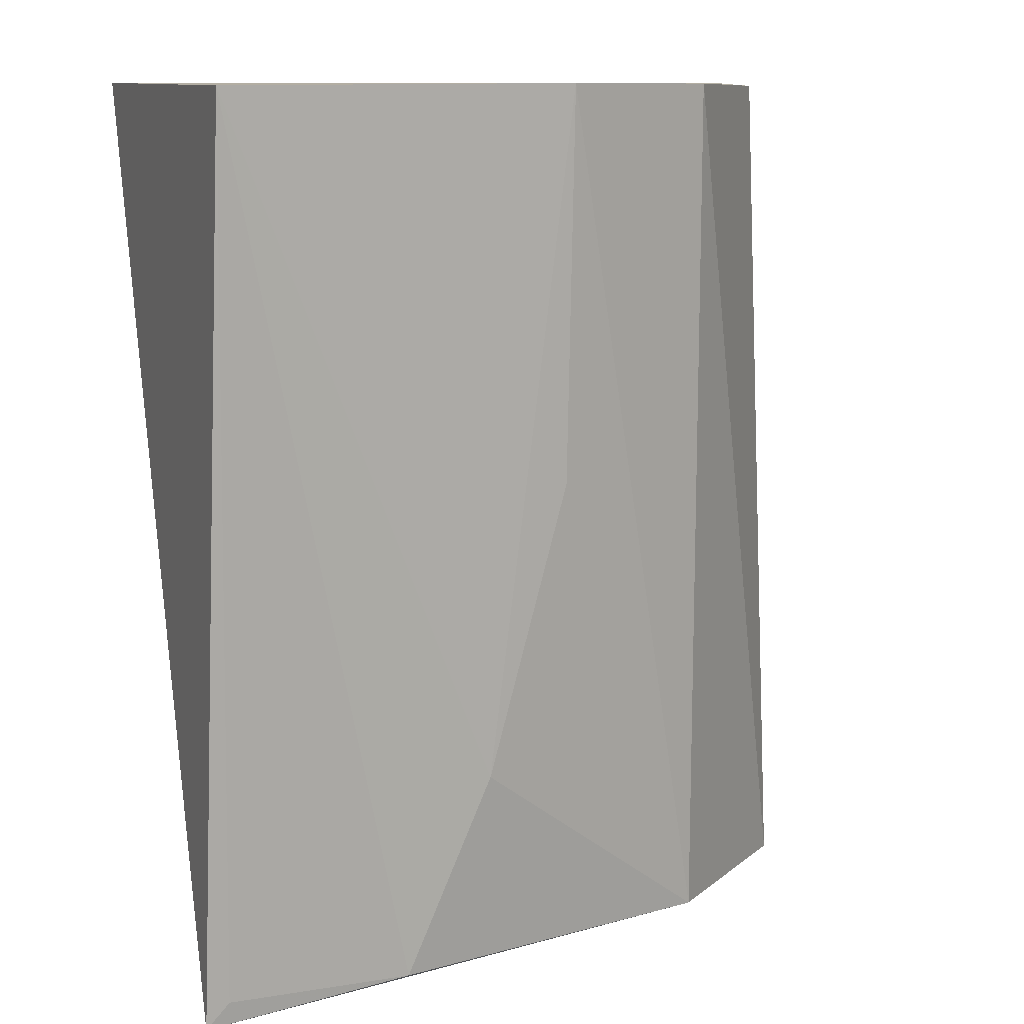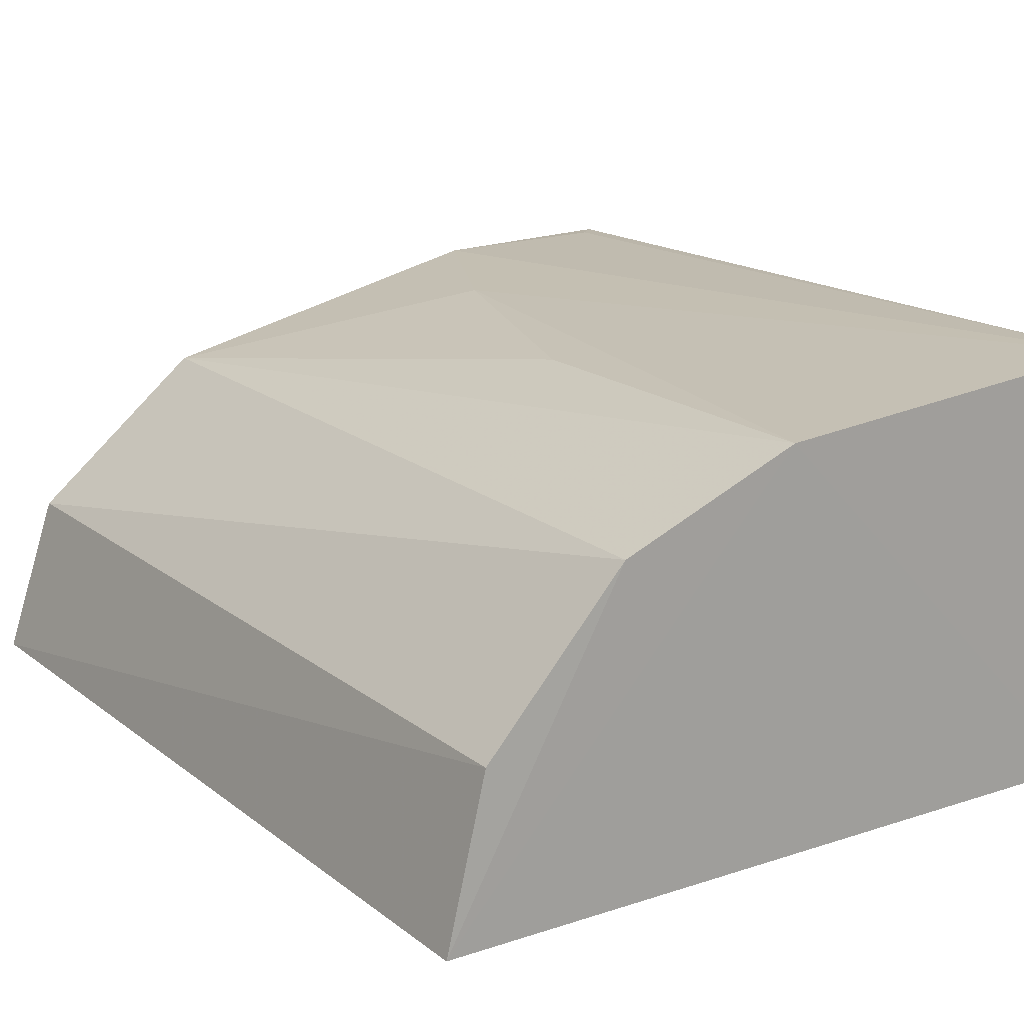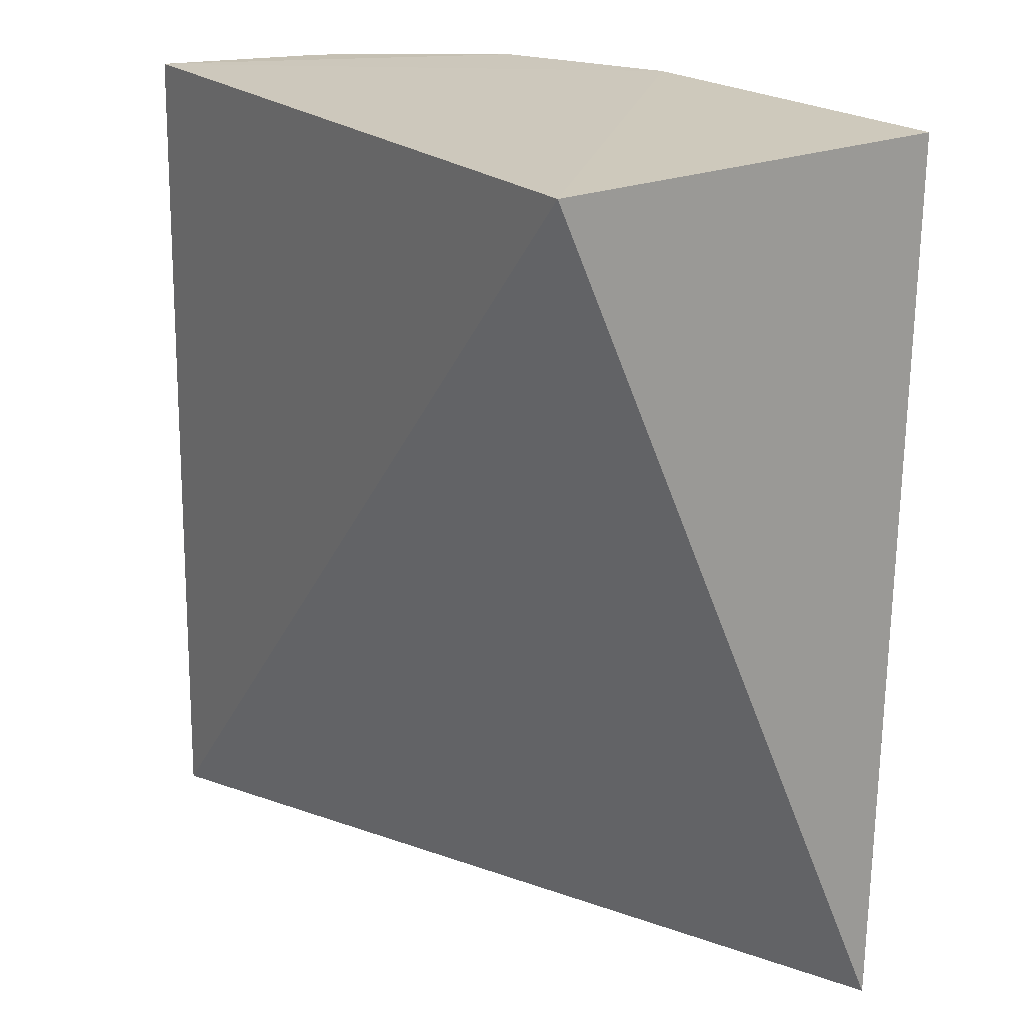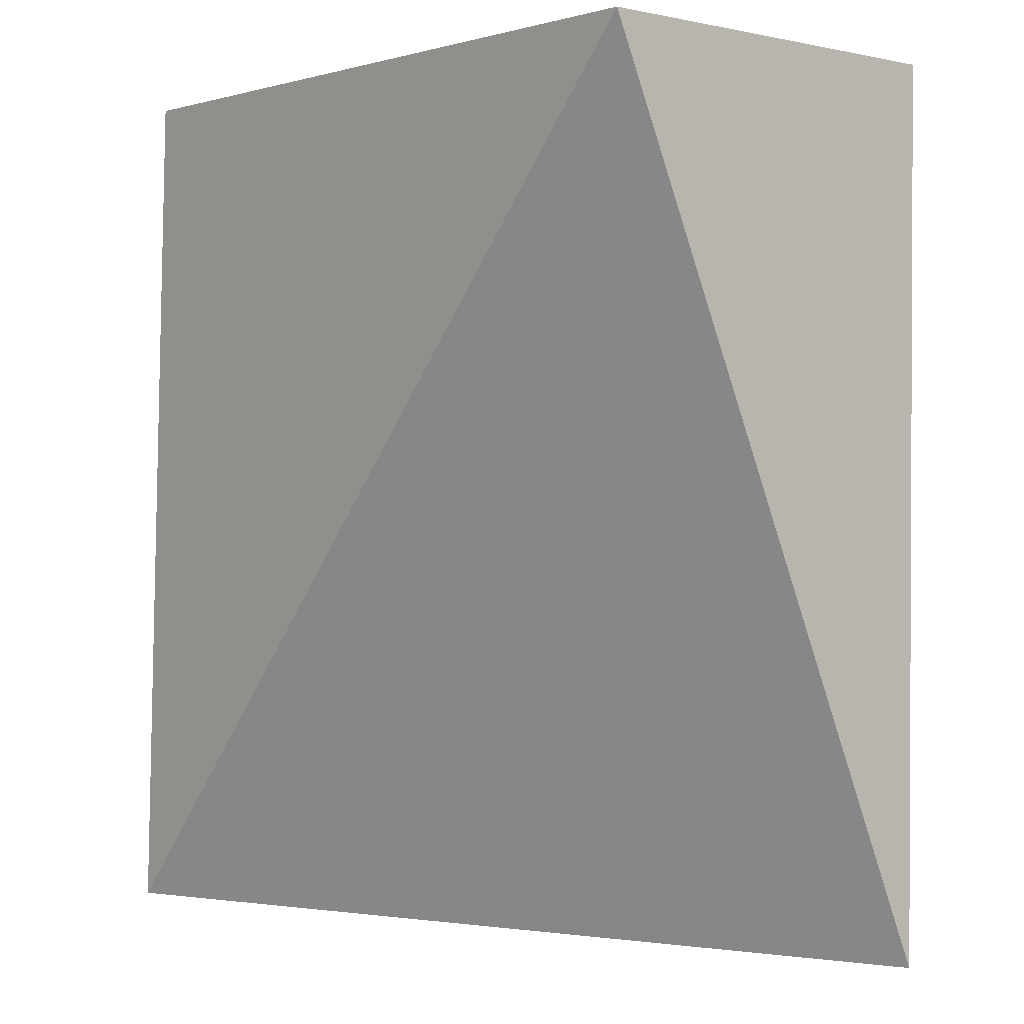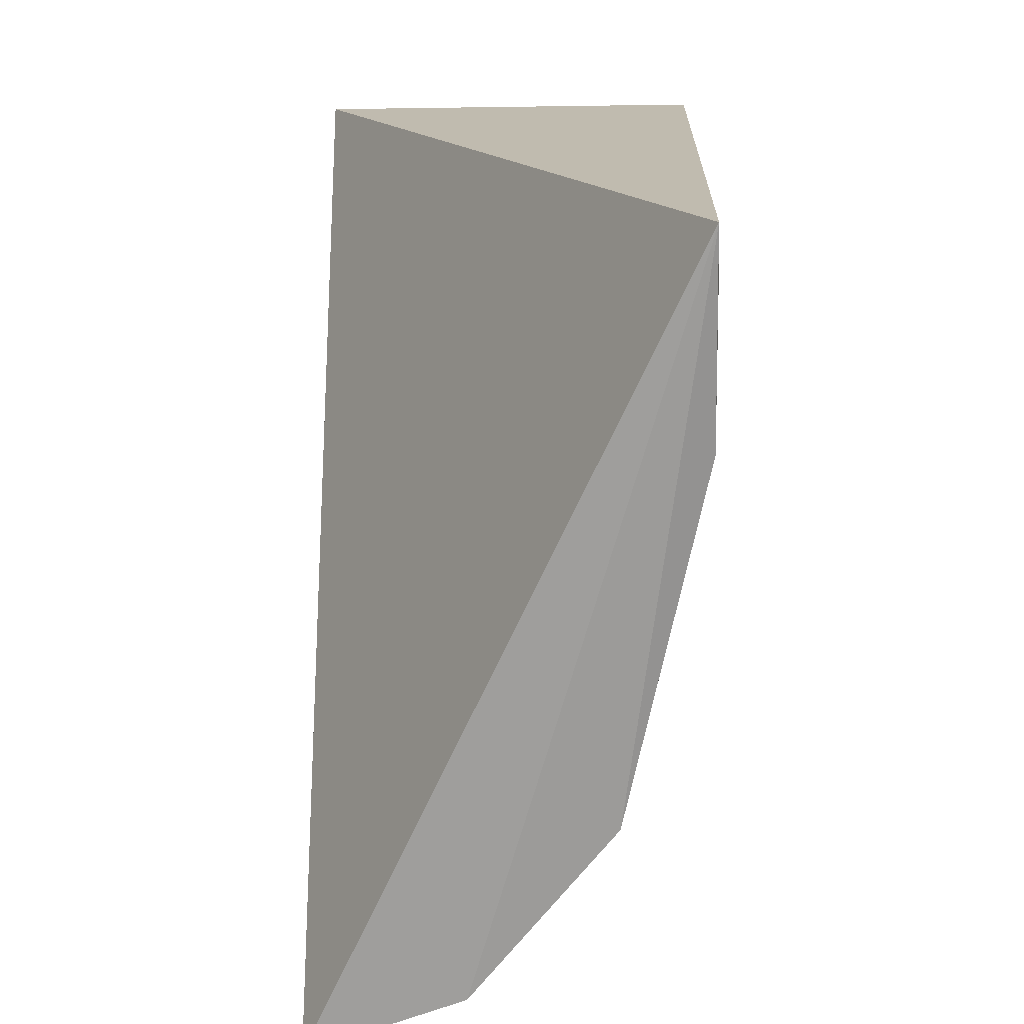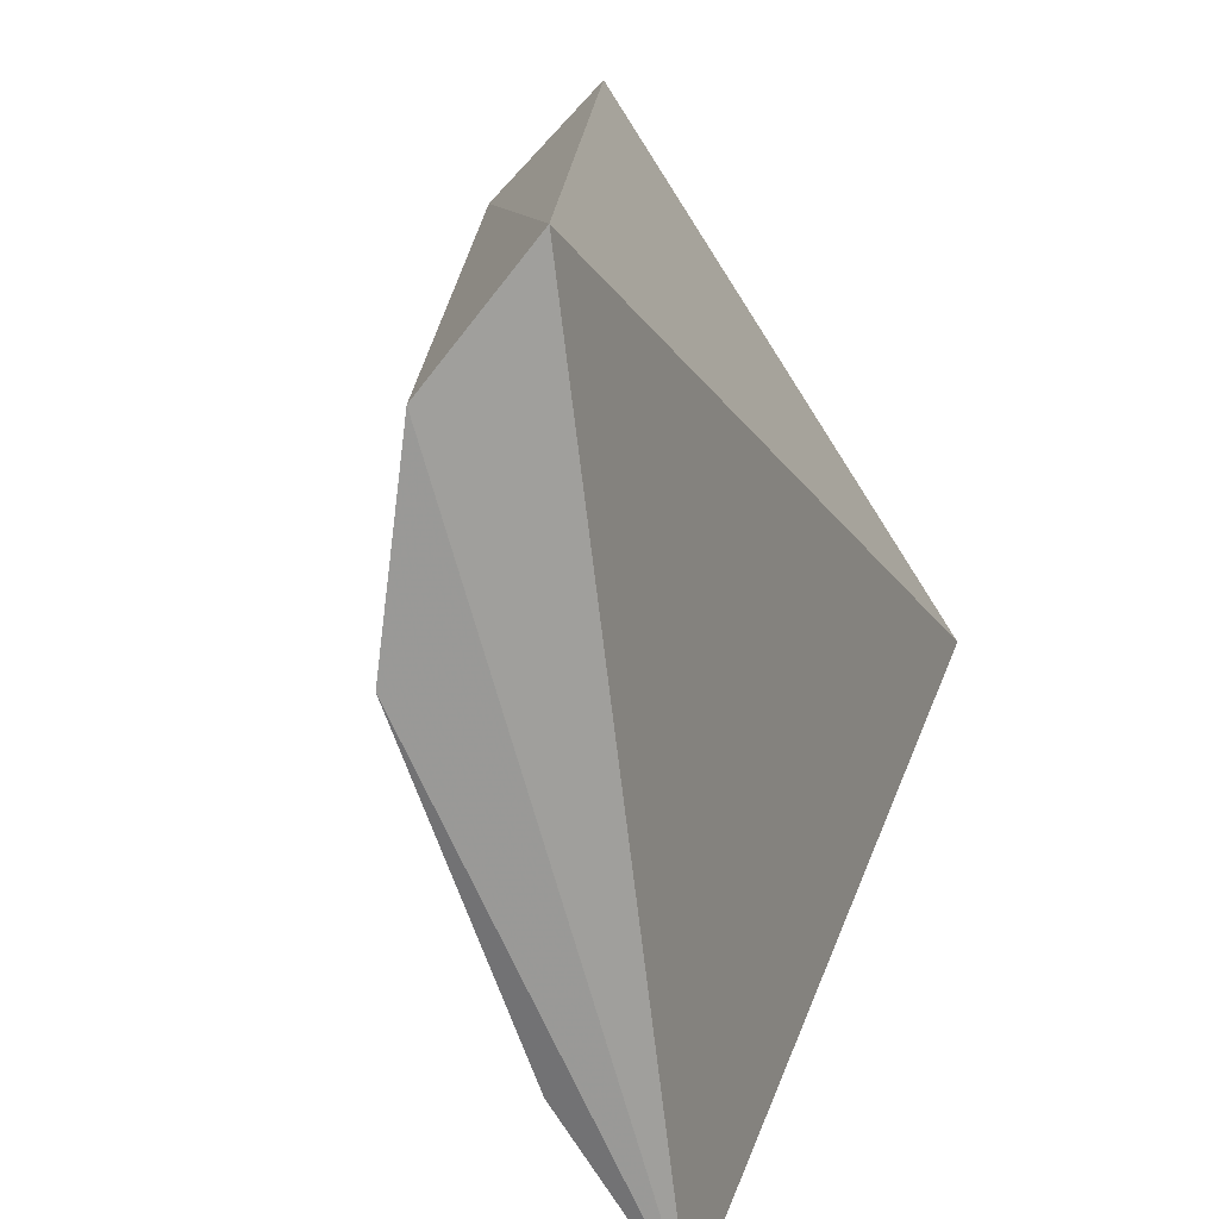
<metadata>
{"format":"obj","ext":"obj","renderer":"f3d","projection":"perspective","resolution":1024,"background":"white","views":[{"elev":11.2,"azim":158.6,"up":"+Z"},{"elev":17.6,"azim":-31.6,"up":"+Y"},{"elev":22.1,"azim":56.3,"up":"+Z"},{"elev":0.2,"azim":48.7,"up":"+Z"},{"elev":-72.4,"azim":91.5,"up":"+Z"},{"elev":-70.2,"azim":-56.6,"up":"+Z"}]}
</metadata>
<code>
v 0.001998 0.05047 -0.04738
v 0.002218 0.03421 -0.04746
v 0.002928 0.04913 -0.08242
v -0.02533 0.04011 -0.08171
v -0.02535 0.03369 -0.04757
v -0.02735 0.03403 -0.08168
v -0.01881 0.04574 -0.08155
v -0.01198 0.04916 -0.04737
v -0.02381 0.04011 -0.04763
v -0.005151 0.0491 -0.08146
v -0.01866 0.04625 -0.04745
v -0.008591 0.04904 -0.07384
v 0.00203 0.04922 -0.08142
v -0.01183 0.04879 -0.06253
f 1 2 3
f 6 3 2
f 6 4 3
f 6 2 5
f 7 3 4
f 8 5 2
f 8 2 1
f 9 6 5
f 9 4 6
f 10 3 7
f 11 9 5
f 11 5 8
f 11 8 7
f 11 7 4
f 11 4 9
f 12 8 1
f 12 1 10
f 12 10 7
f 13 10 1
f 13 1 3
f 13 3 10
f 14 12 7
f 14 7 8
f 14 8 12

</code>
